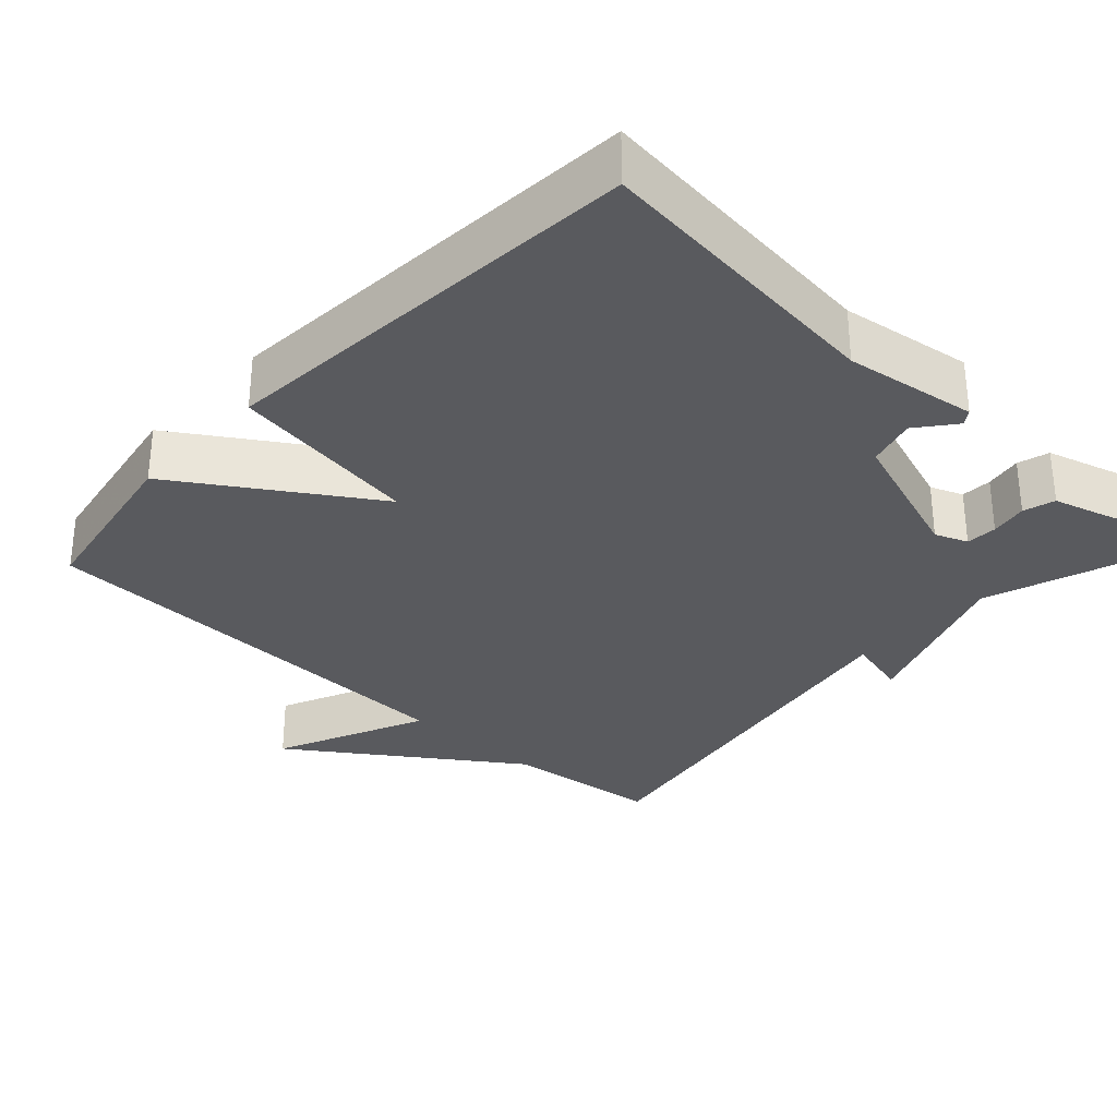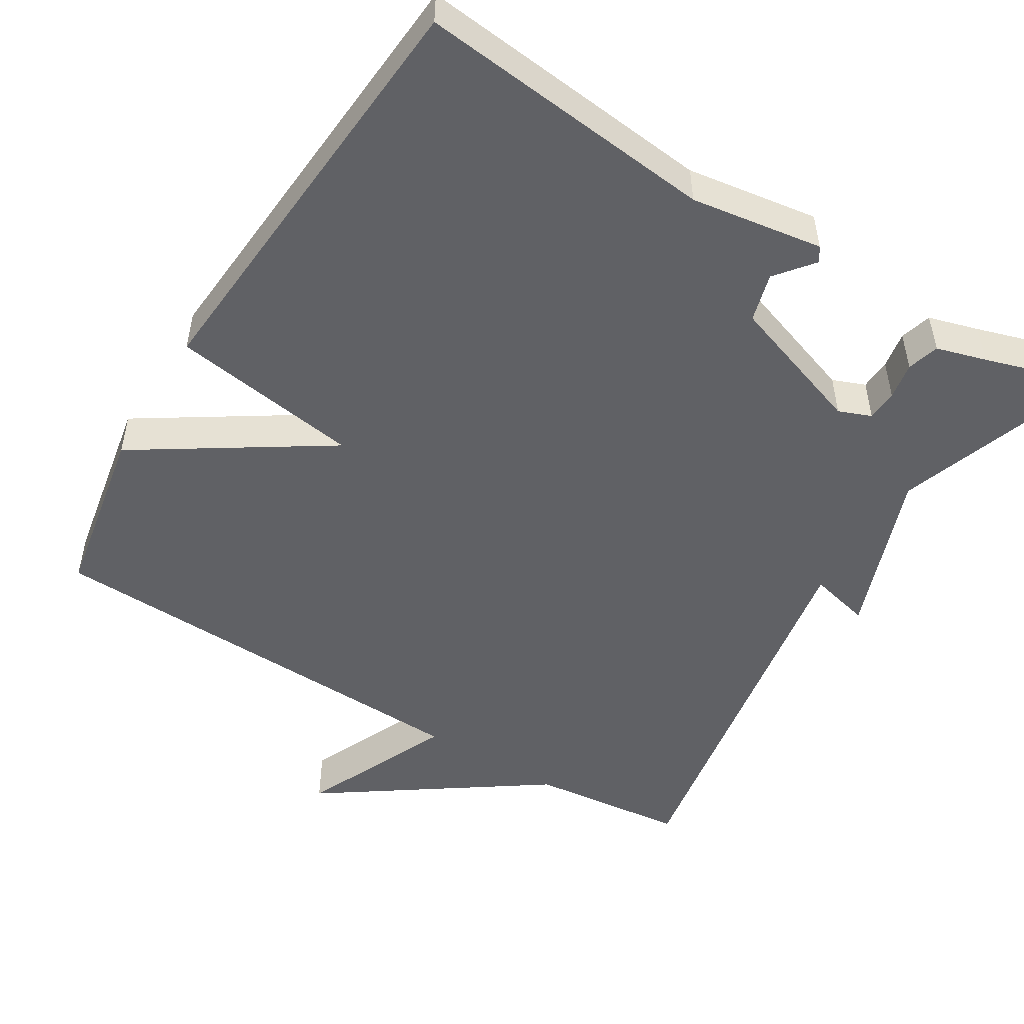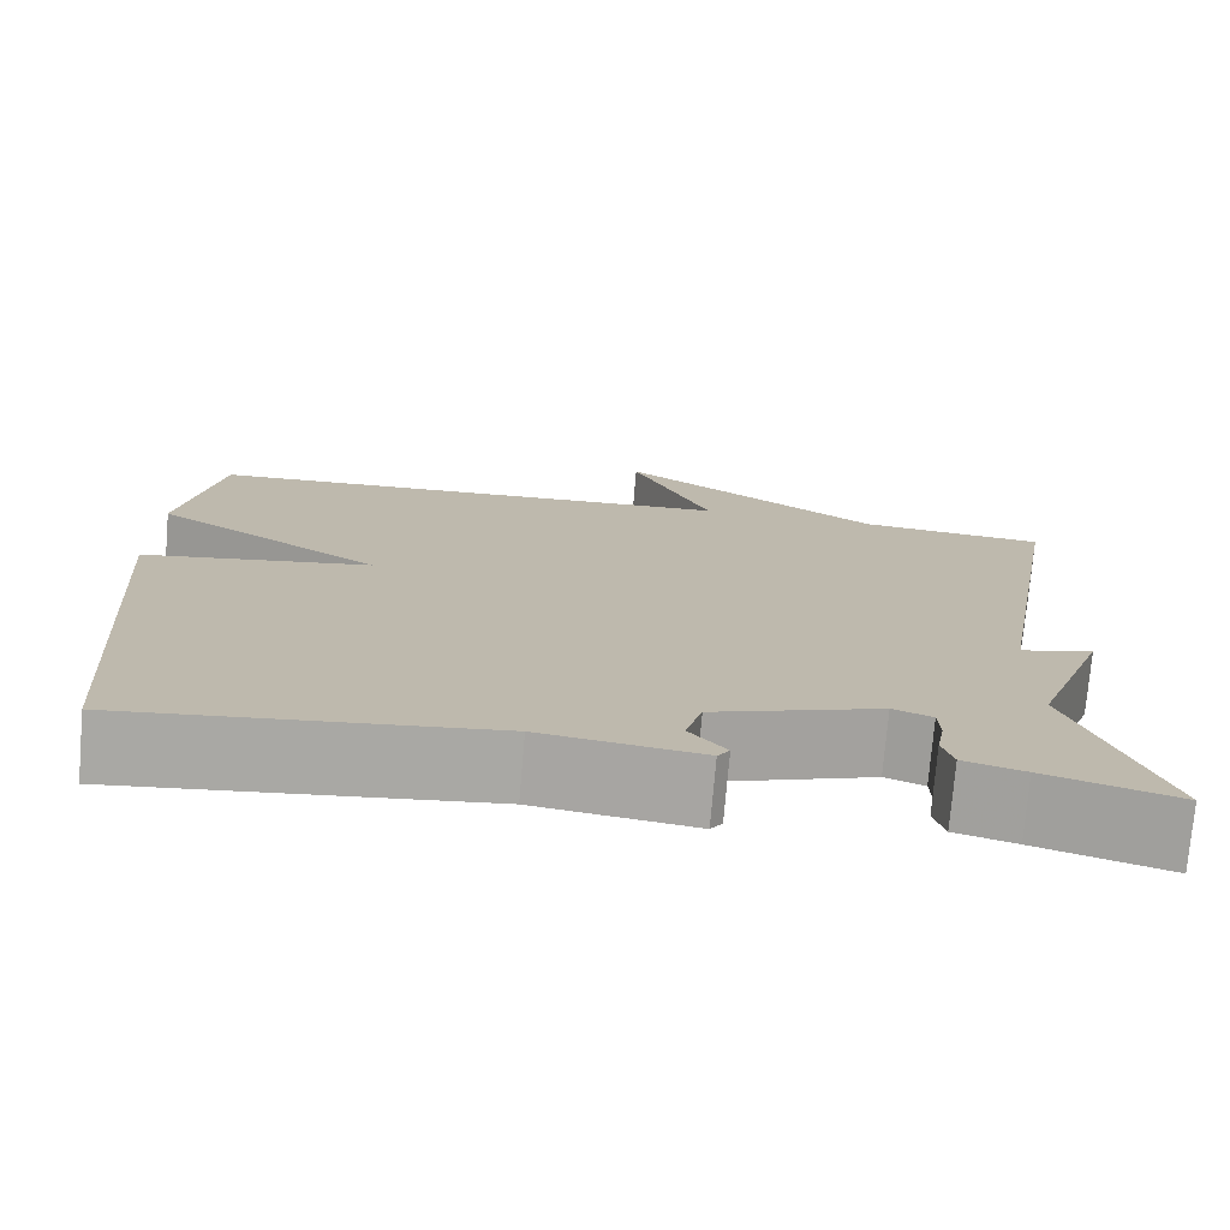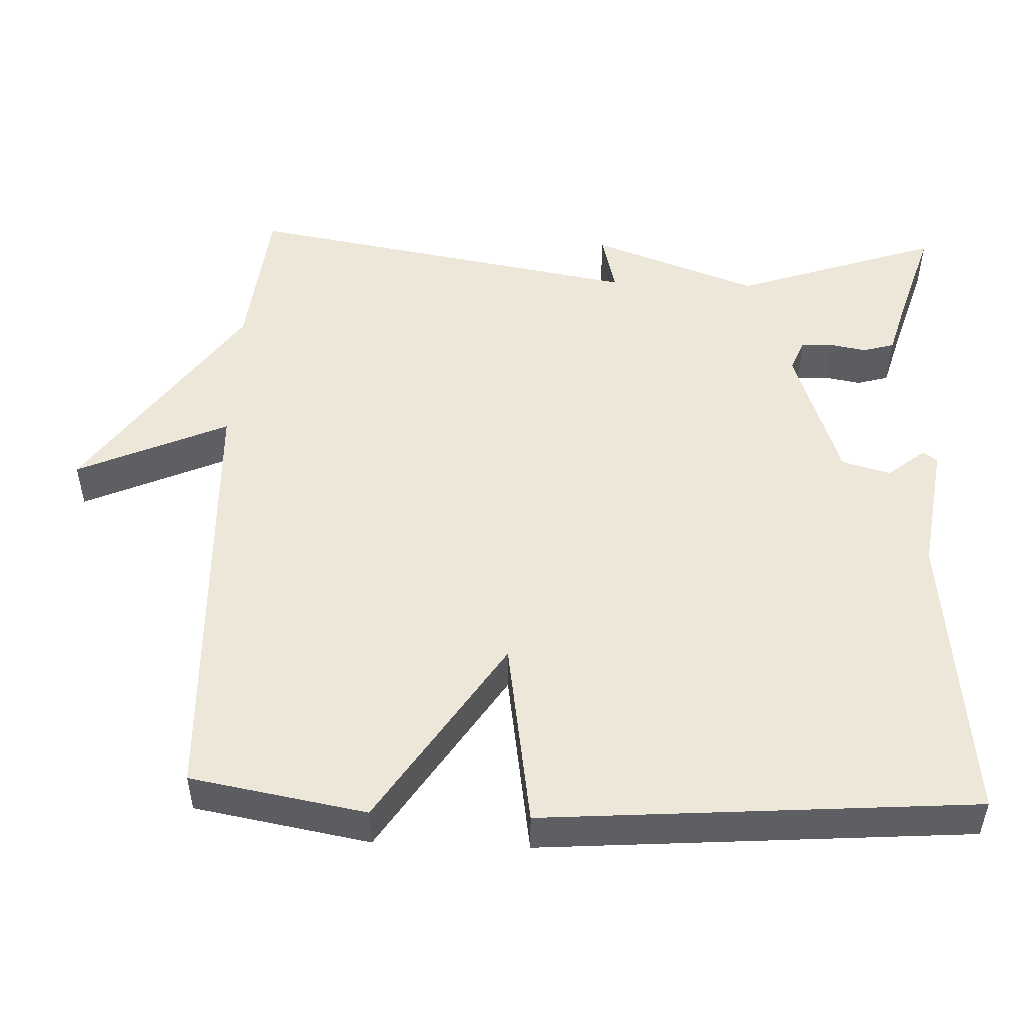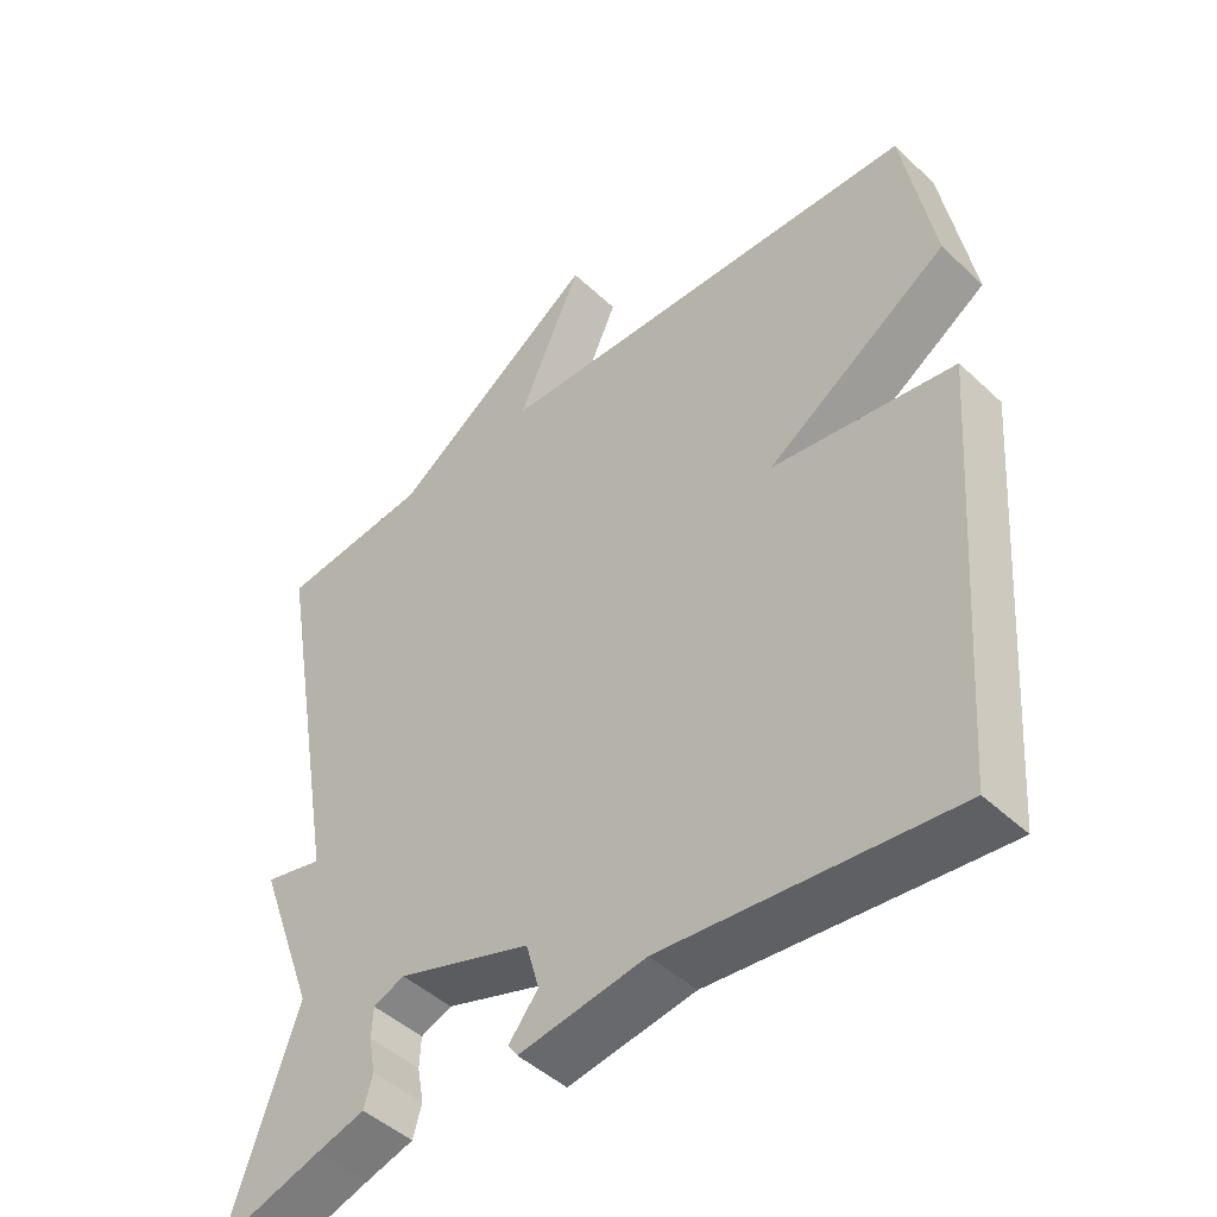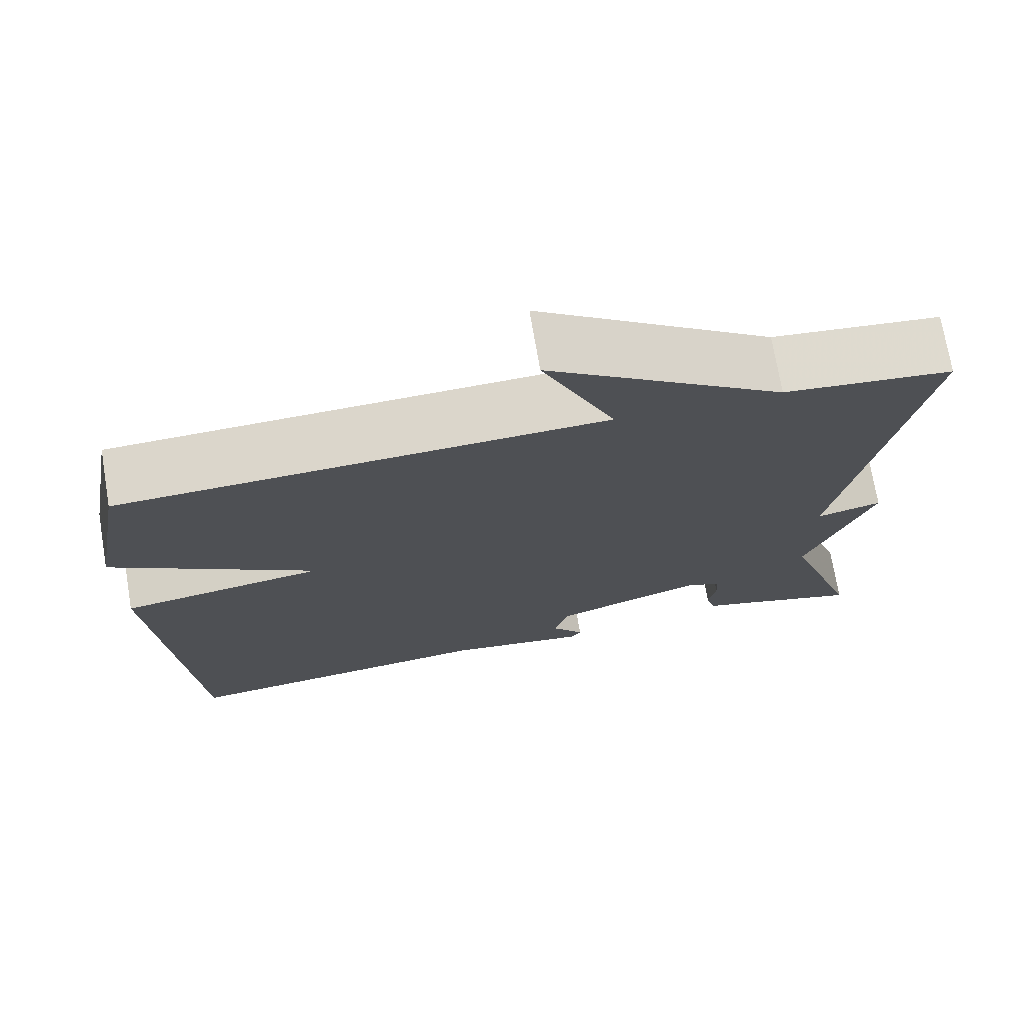
<metadata>
{"format":"obj","ext":"obj","renderer":"f3d","projection":"perspective","resolution":1024,"background":"white","views":[{"elev":-31.6,"azim":137.2,"up":"+Y"},{"elev":-50.3,"azim":148.6,"up":"+Y"},{"elev":-75.1,"azim":175.1,"up":"+Z"},{"elev":50.1,"azim":92.2,"up":"+Y"},{"elev":-46.6,"azim":43.3,"up":"+Z"},{"elev":72.7,"azim":170.4,"up":"+Z"}]}
</metadata>
<code>
v 0.5 0.07 -0.5
v 0.106 0.07 -0.458
v -0.068 0.07 -0.484
v -0.081 0.07 -0.465
v -0.041 0.07 -0.415
v -0.059 0.07 -0.351
v -0.243 0.07 -0.288
v -0.286 0.07 -0.305
v -0.288 0.07 -0.346
v -0.279 0.07 -0.395
v -0.291 0.07 -0.437
v -0.357 0.07 -0.456
v -0.5 0.07 -0.5
v -0.407 0.07 -0.228
v -0.488 0.07 -0.008
v -0.407 0.07 -0.028
v -0.5 0.07 0.5
v -0.293 0.07 0.522
v -0.004 0.07 0.722
v -0.093 0.07 0.522
v 0.5 0.07 0.5
v 0.542 0.07 0.268
v 0.292 0.07 0.106
v 0.542 0.07 0.068
v 0.5 0 -0.5
v 0.106 0 -0.458
v -0.068 0 -0.484
v -0.081 0 -0.465
v -0.041 0 -0.415
v -0.059 0 -0.351
v -0.243 0 -0.288
v -0.286 0 -0.305
v -0.288 0 -0.346
v -0.279 0 -0.395
v -0.291 0 -0.437
v -0.357 0 -0.456
v -0.5 0 -0.5
v -0.407 0 -0.228
v -0.488 0 -0.008
v -0.407 0 -0.028
v -0.5 0 0.5
v -0.293 0 0.522
v -0.004 0 0.722
v -0.093 0 0.522
v 0.5 0 0.5
v 0.542 0 0.268
v 0.292 0 0.106
v 0.542 0 0.068
f 23 24 1 2
f 20 21 22 23
f 20 23 2
f 18 19 20
f 18 20 2
f 17 18 2
f 16 17 2
f 14 15 16
f 12 13 14
f 12 14 16
f 11 12 16
f 10 11 16
f 9 10 16
f 8 9 16
f 7 8 16
f 6 7 16
f 2 3 4 5
f 2 5 6
f 2 6 16
f 26 25 48 47
f 47 46 45 44
f 26 47 44
f 44 43 42
f 26 44 42
f 26 42 41
f 26 41 40
f 40 39 38
f 38 37 36
f 40 38 36
f 40 36 35
f 40 35 34
f 40 34 33
f 40 33 32
f 40 32 31
f 40 31 30
f 29 28 27 26
f 30 29 26
f 40 30 26
f 1 25 26 2
f 2 26 27 3
f 3 27 28 4
f 4 28 29 5
f 5 29 30 6
f 6 30 31 7
f 7 31 32 8
f 8 32 33 9
f 9 33 34 10
f 10 34 35 11
f 11 35 36 12
f 12 36 37 13
f 13 37 38 14
f 14 38 39 15
f 15 39 40 16
f 16 40 41 17
f 17 41 42 18
f 18 42 43 19
f 19 43 44 20
f 20 44 45 21
f 21 45 46 22
f 22 46 47 23
f 23 47 48 24
f 24 48 25 1

</code>
